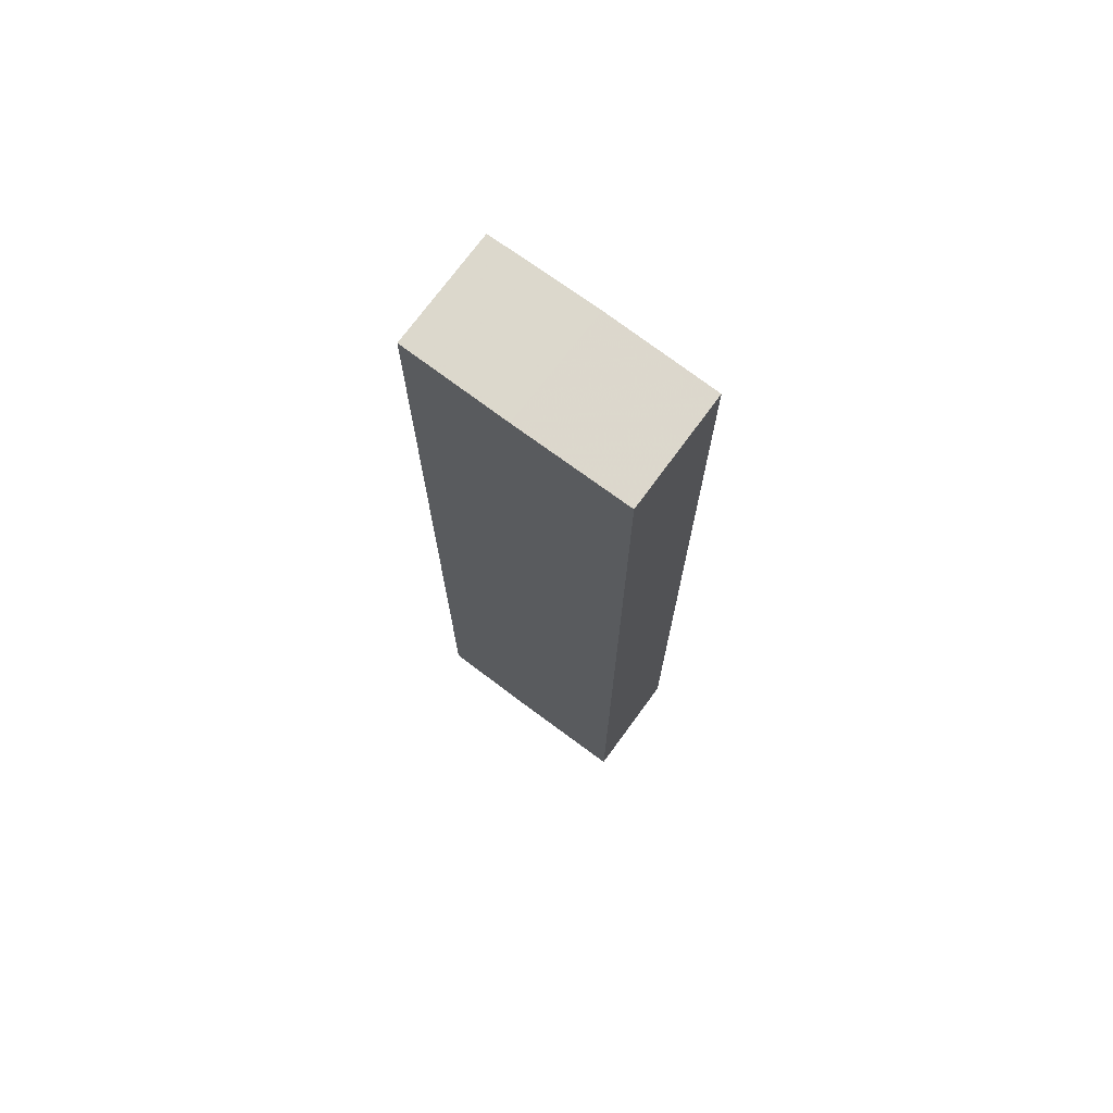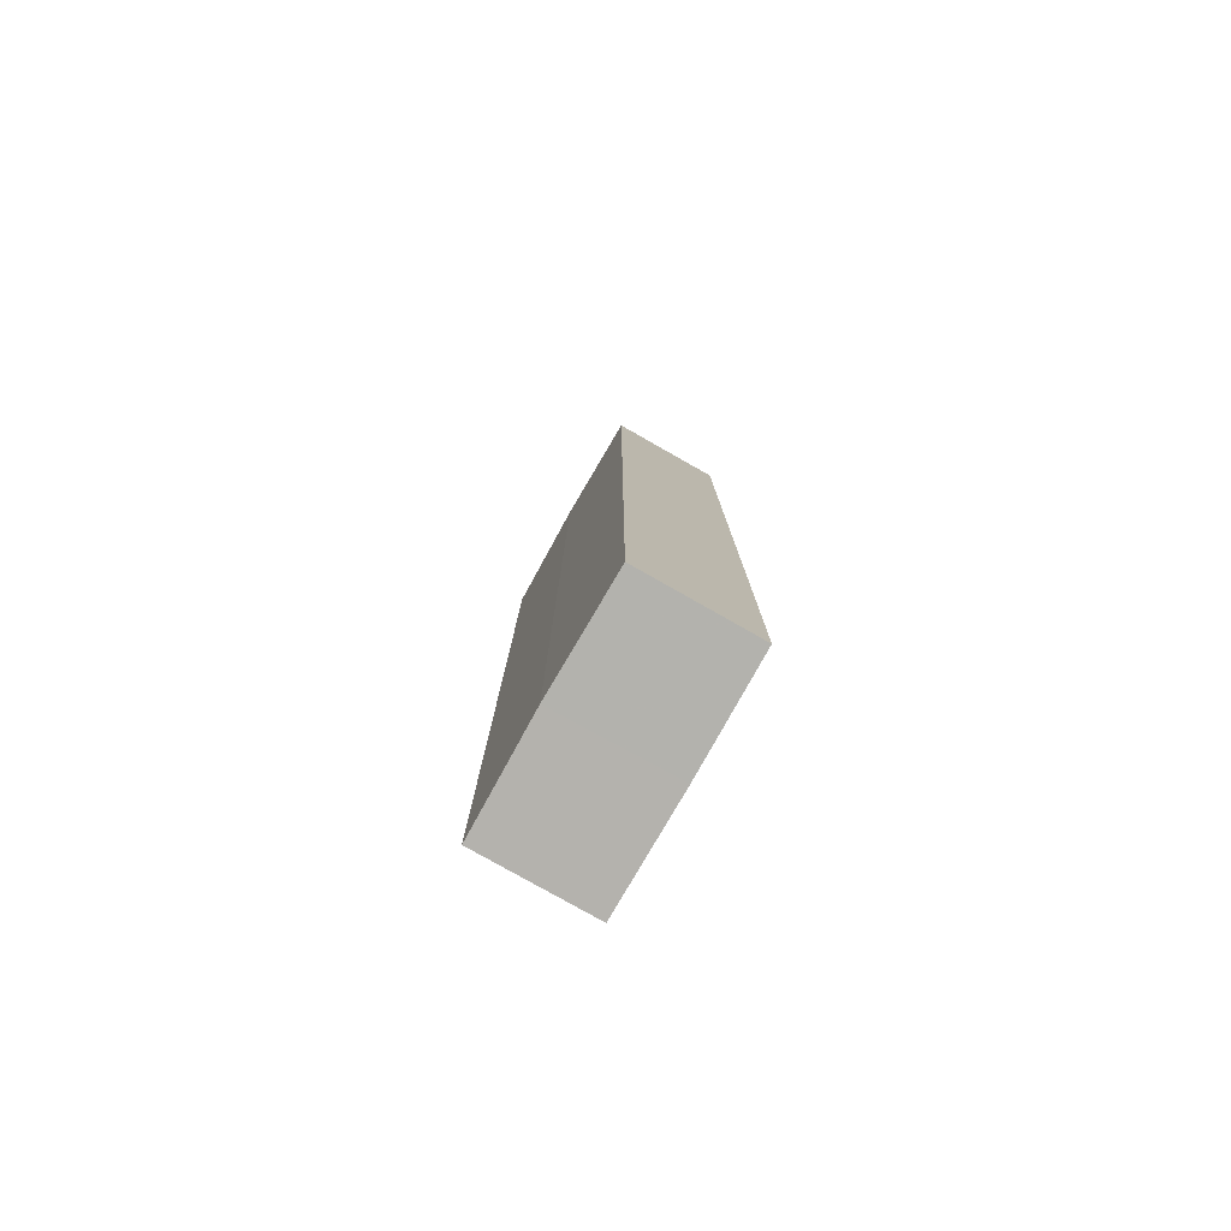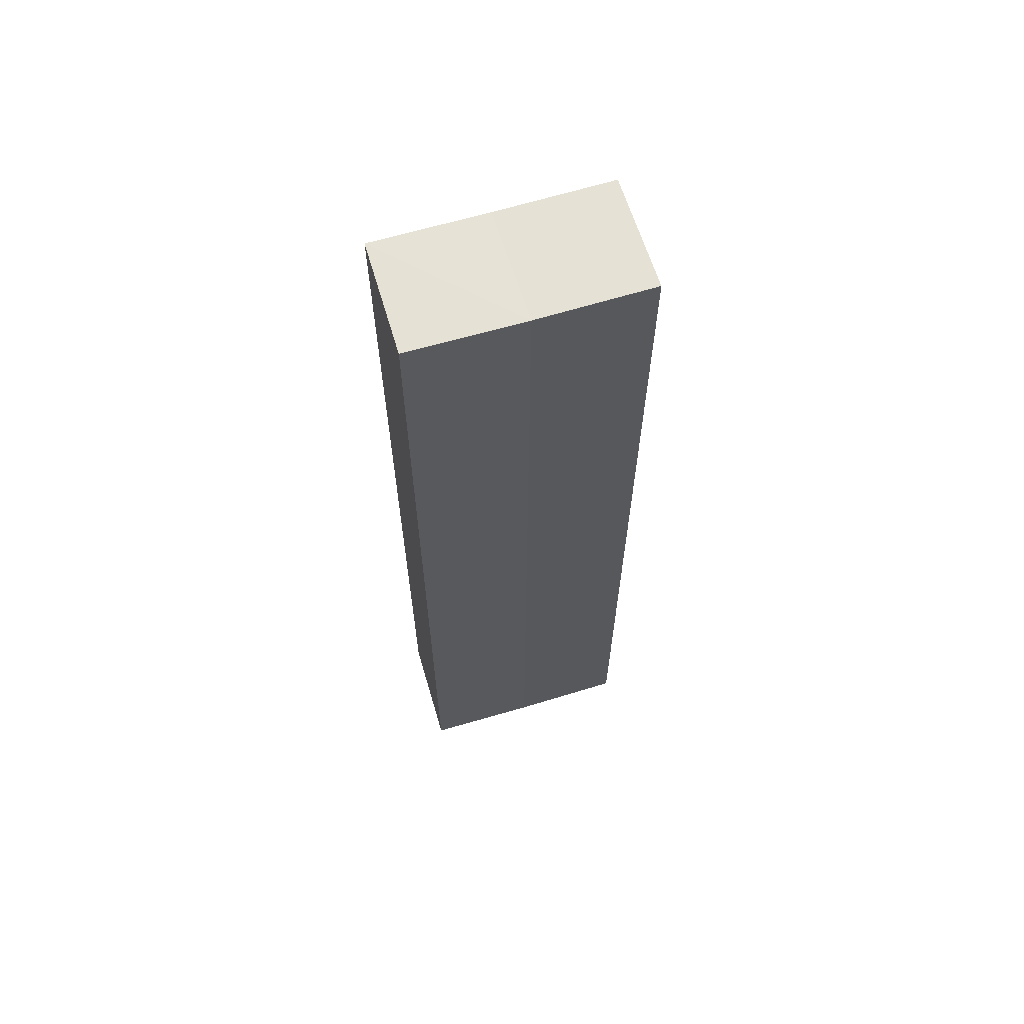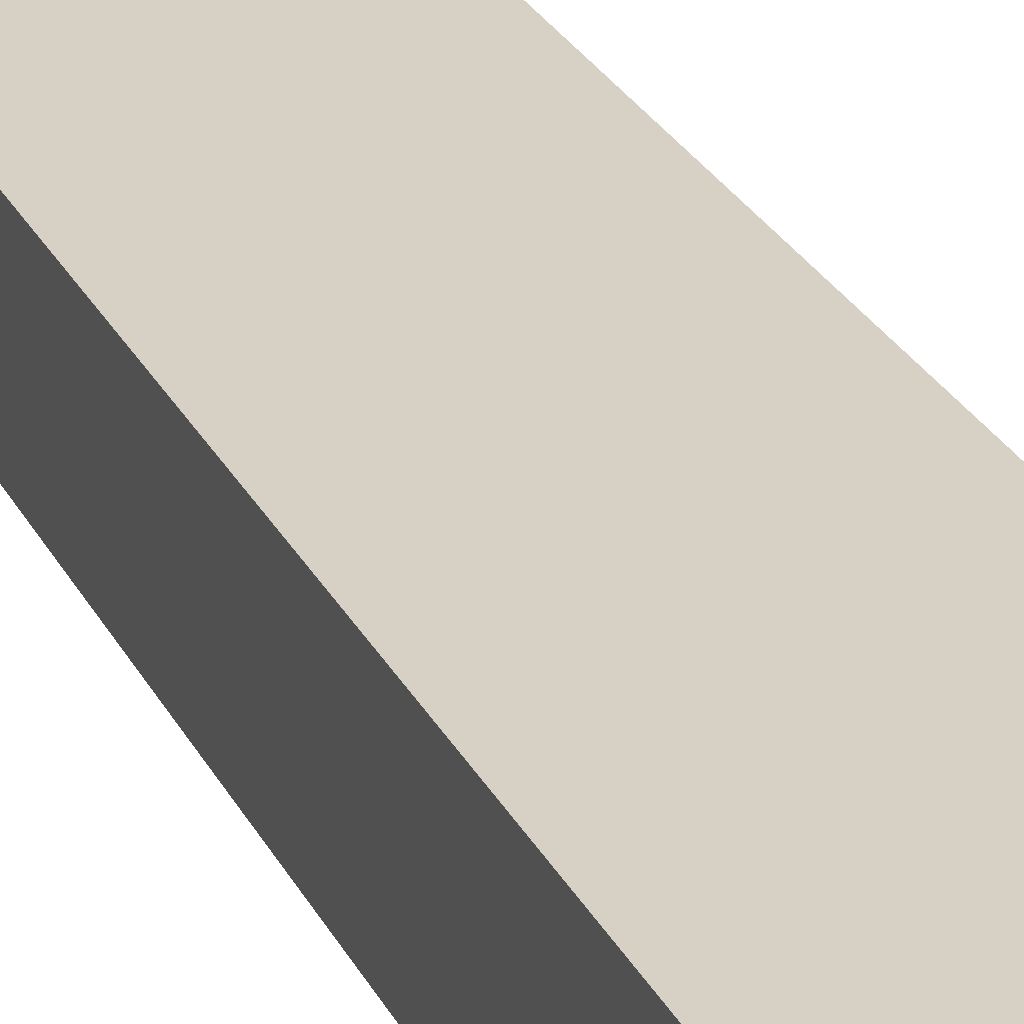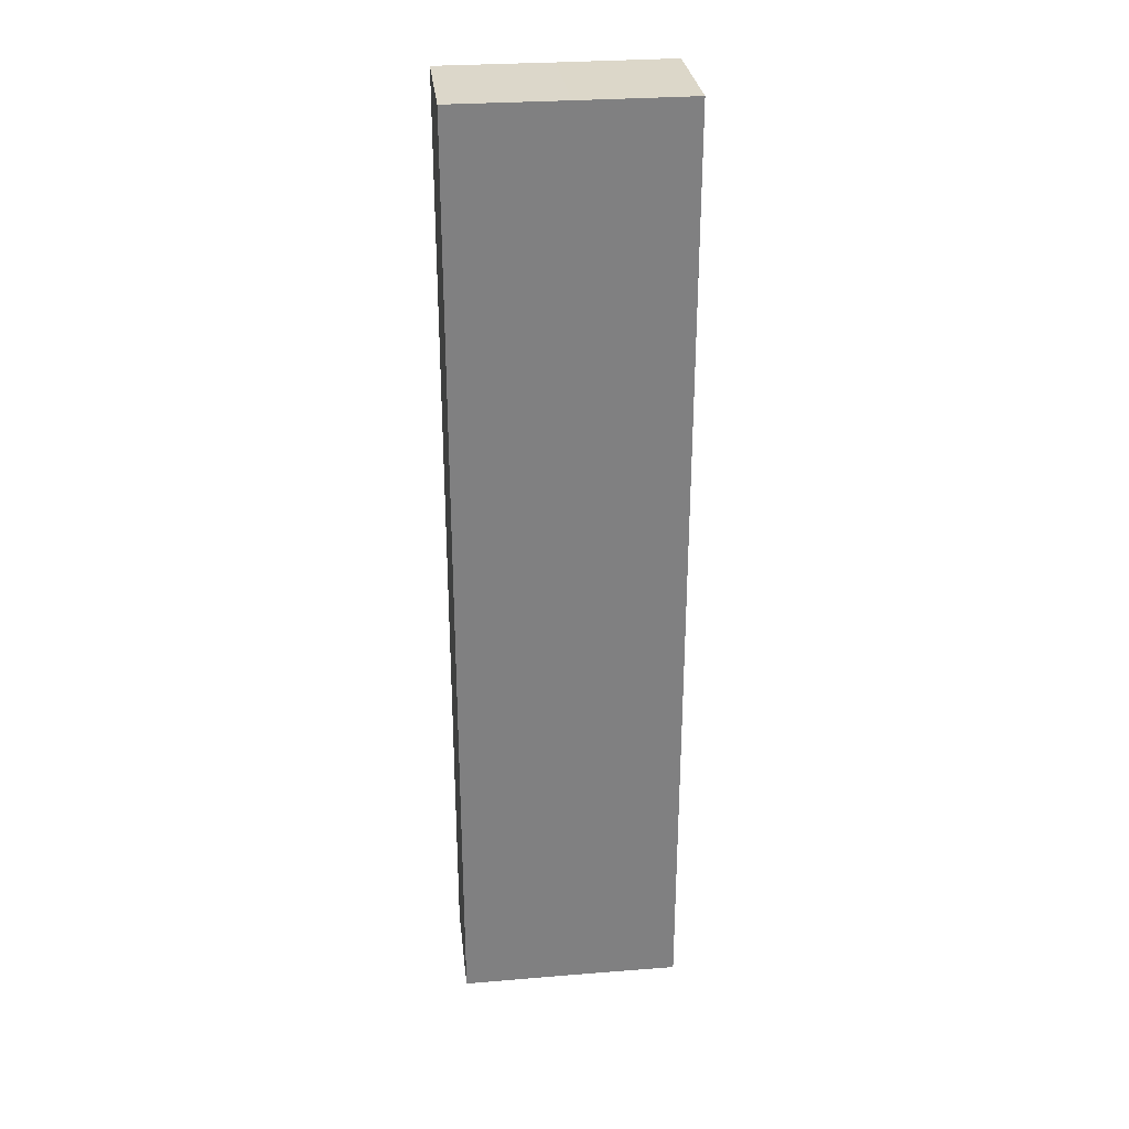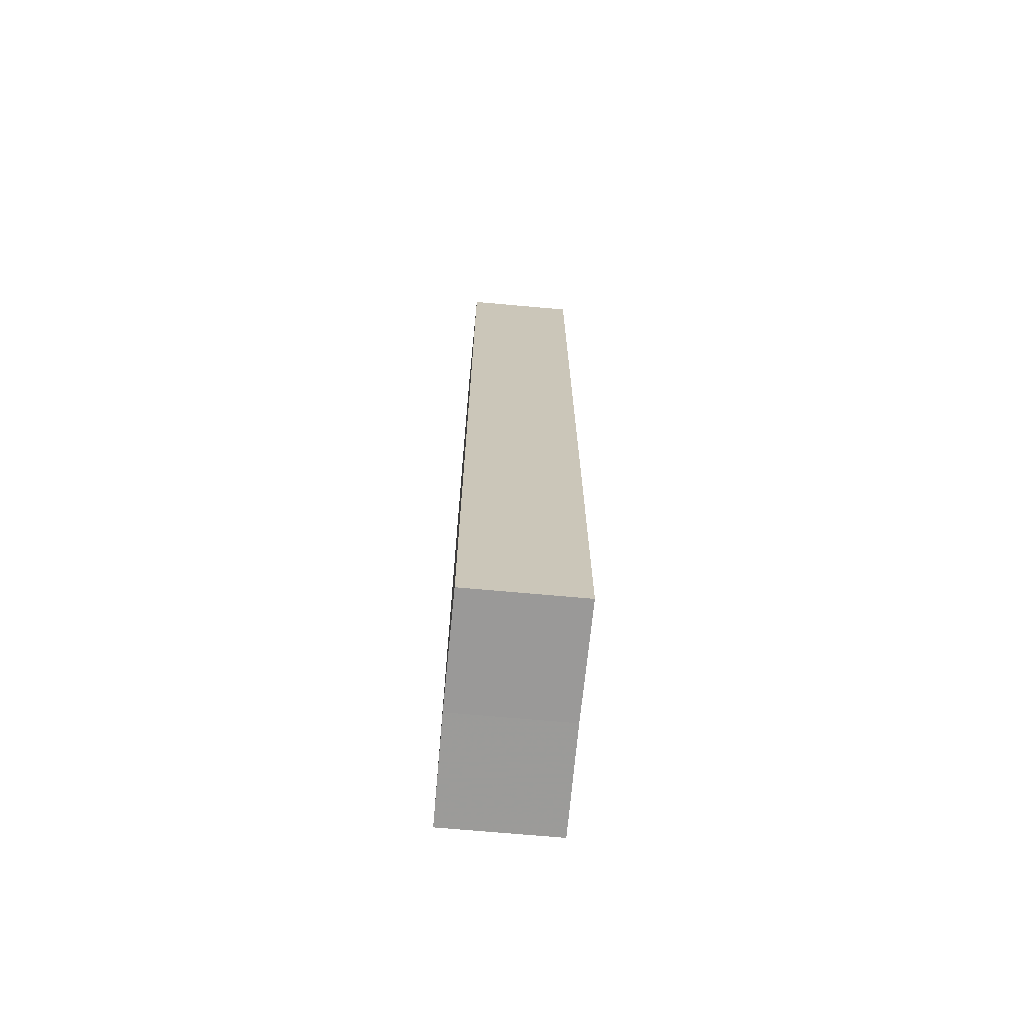
<metadata>
{"format":"obj","ext":"obj","renderer":"f3d","projection":"perspective","resolution":1024,"background":"white","views":[{"elev":72.8,"azim":37.0,"up":"+Z"},{"elev":-79.5,"azim":-119.5,"up":"+Z"},{"elev":64.5,"azim":-16.8,"up":"+Z"},{"elev":26.8,"azim":157.9,"up":"+Y"},{"elev":30.3,"azim":-6.8,"up":"+Z"},{"elev":-69.5,"azim":84.8,"up":"+Z"}]}
</metadata>
<code>
o 7717
v 2235 1891 15.23
v 2235 1891 15.23
v 2235 1891 15.31
v 2235 1891 15.23
v 2235 1891 15.23
v 2235 1891 15.23
v 2235 1891 15.31
v 2235 1891 15.31
v 2235 1891 15.31
v 2235 1891 15.31
v 2235 1891 15.23
v 2235 1891 15.23
v 2235 1891 15.23
v 2235 1891 15.23
v 2235 1891 15.31
v 2235 1891 15.23
v 2235 1891 15.23
v 2235 1891 15.23
v 2235 1891 15.23
v 2235 1891 15.23
v 2235 1891 15.31
v 2235 1891 15.31
v 2235 1891 15.23
v 2235 1891 15.23
v 2235 1891 15.31
v 2235 1891 15.23
v 2235 1891 15.31
v 2235 1891 15.31
v 2235 1891 15.31
v 2235 1891 15.31
v 2235 1891 15.23
v 2235 1891 15.23
v 2235 1891 15.23
v 2235 1891 15.31
v 2235 1891 15.31
v 2235 1891 15.31
v 2235 1891 15.31
f 1 2 3
f 2 4 5
f 2 6 7
f 8 5 9
f 10 11 8
f 12 13 10
f 13 14 15
f 16 5 17
f 16 17 18
f 19 18 20
f 21 18 22
f 23 24 21
f 3 16 25
f 25 26 27
f 25 28 29
f 30 31 29
f 32 33 30
f 7 34 28
f 7 35 34
f 36 37 35

</code>
